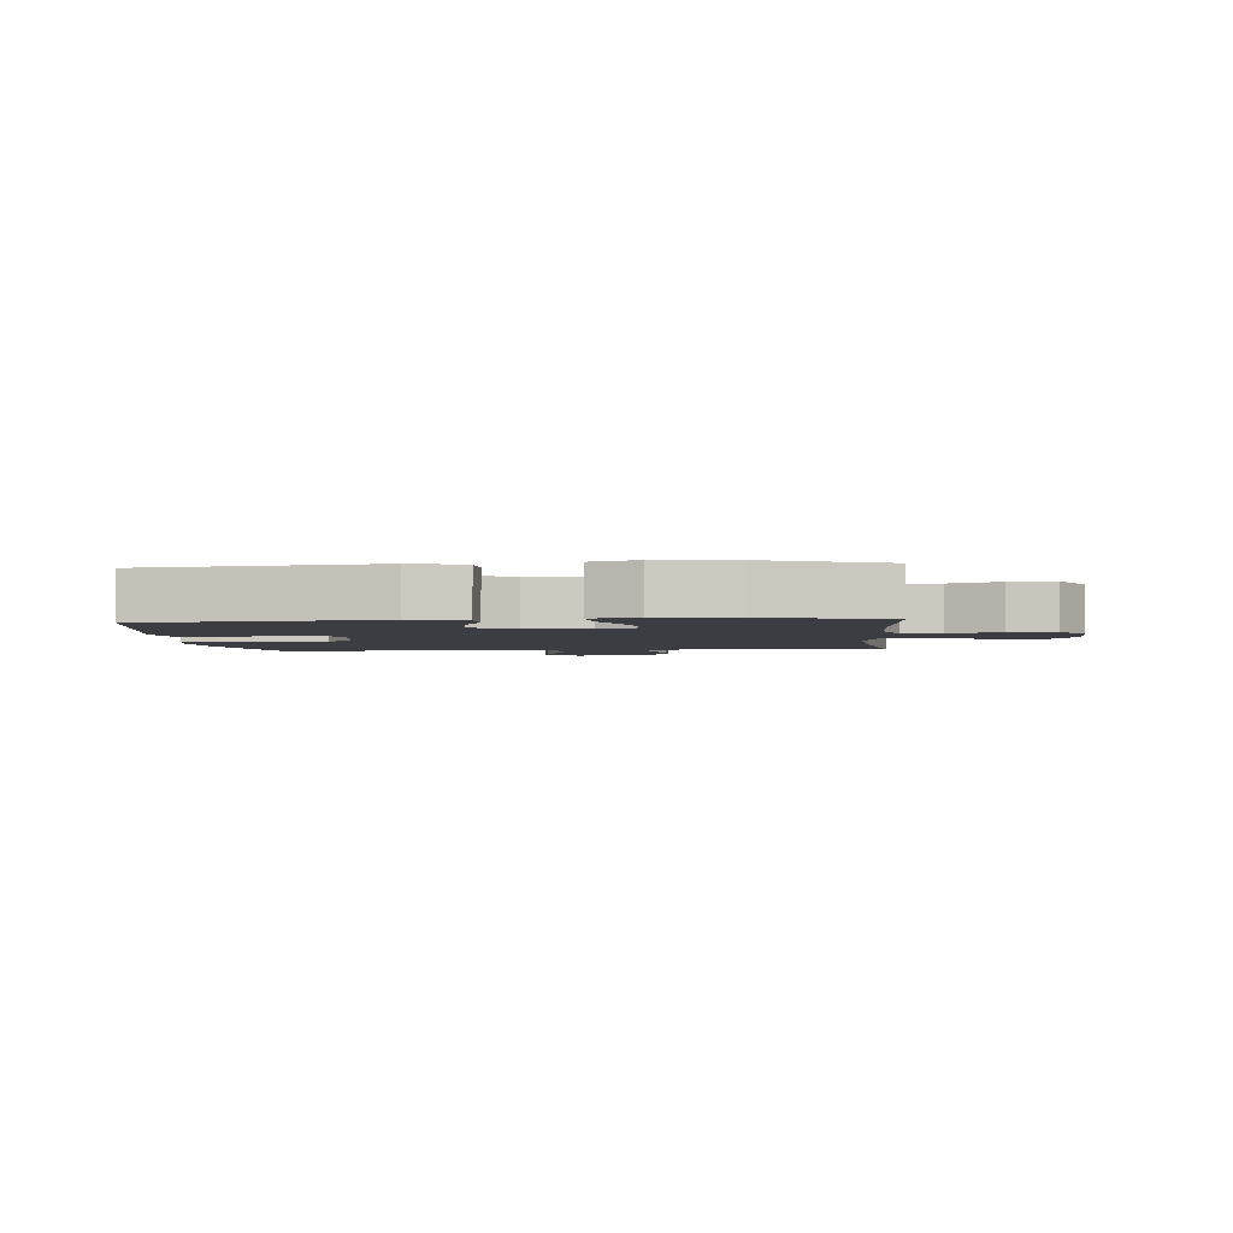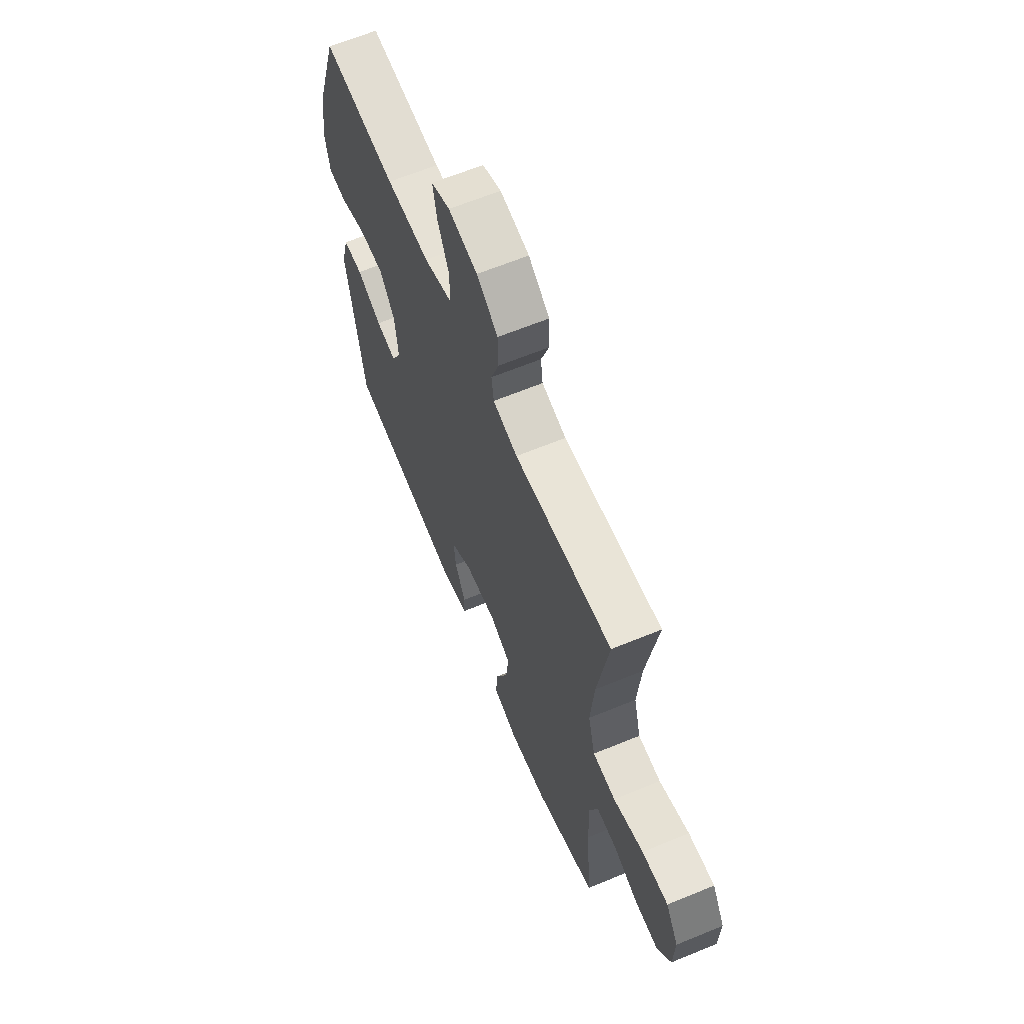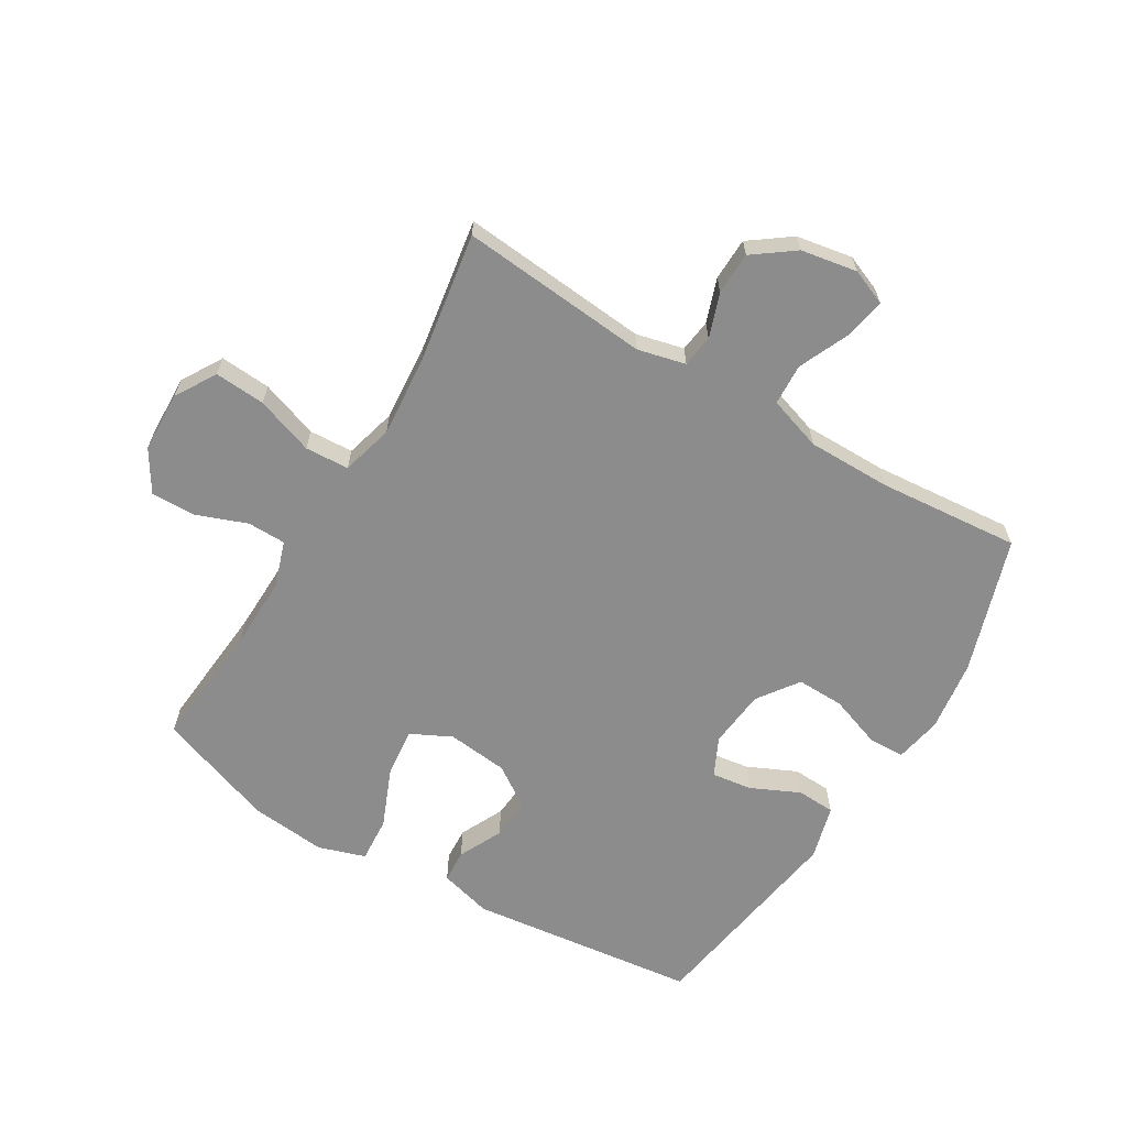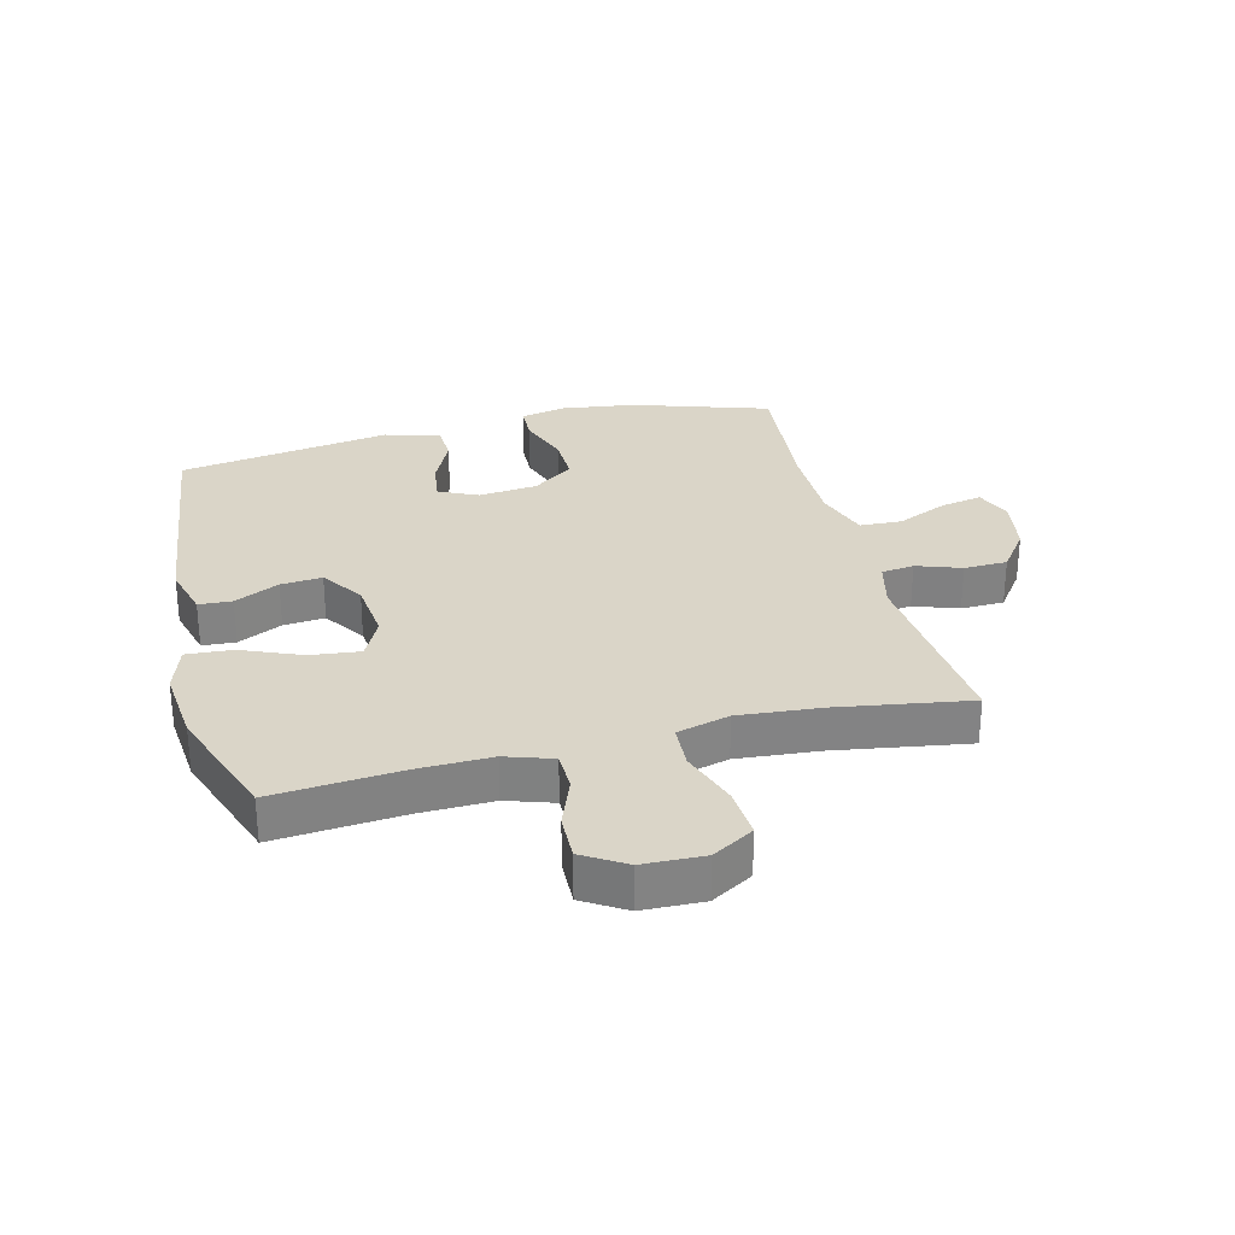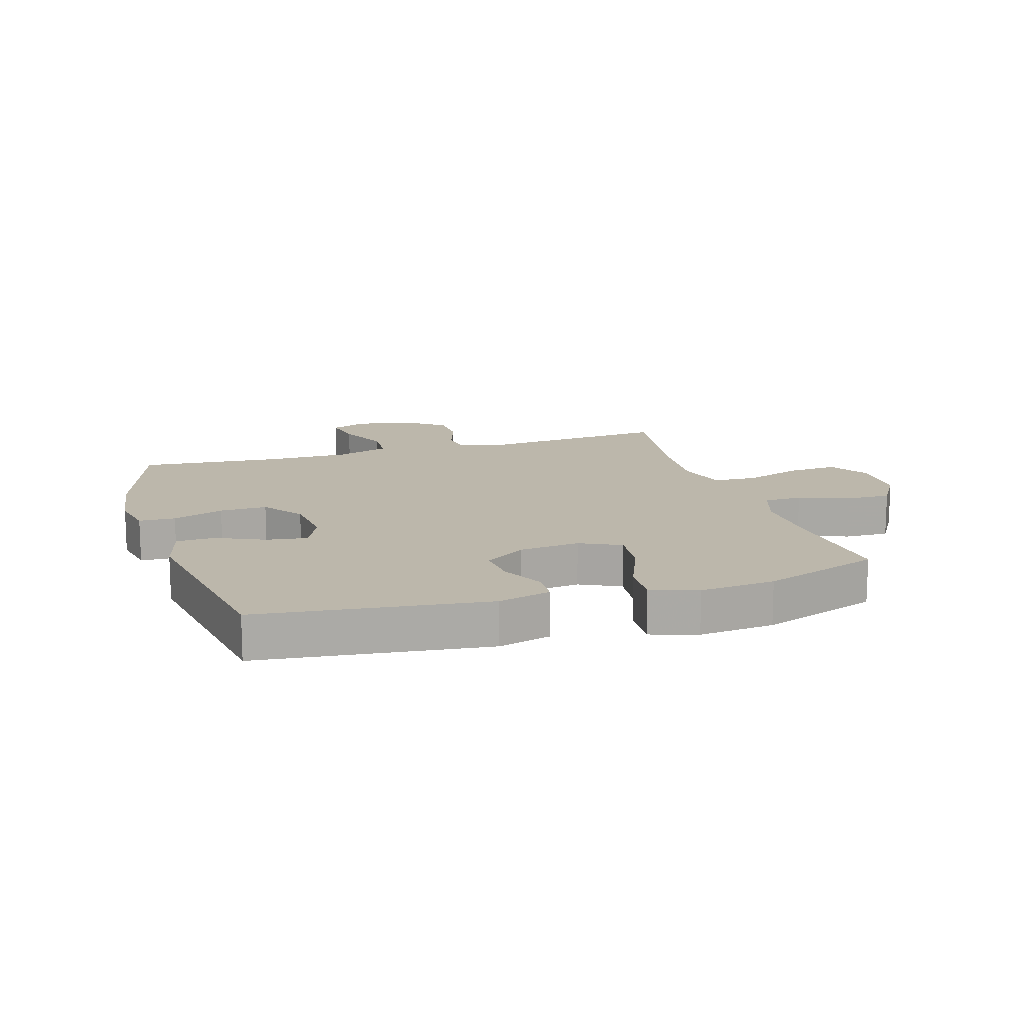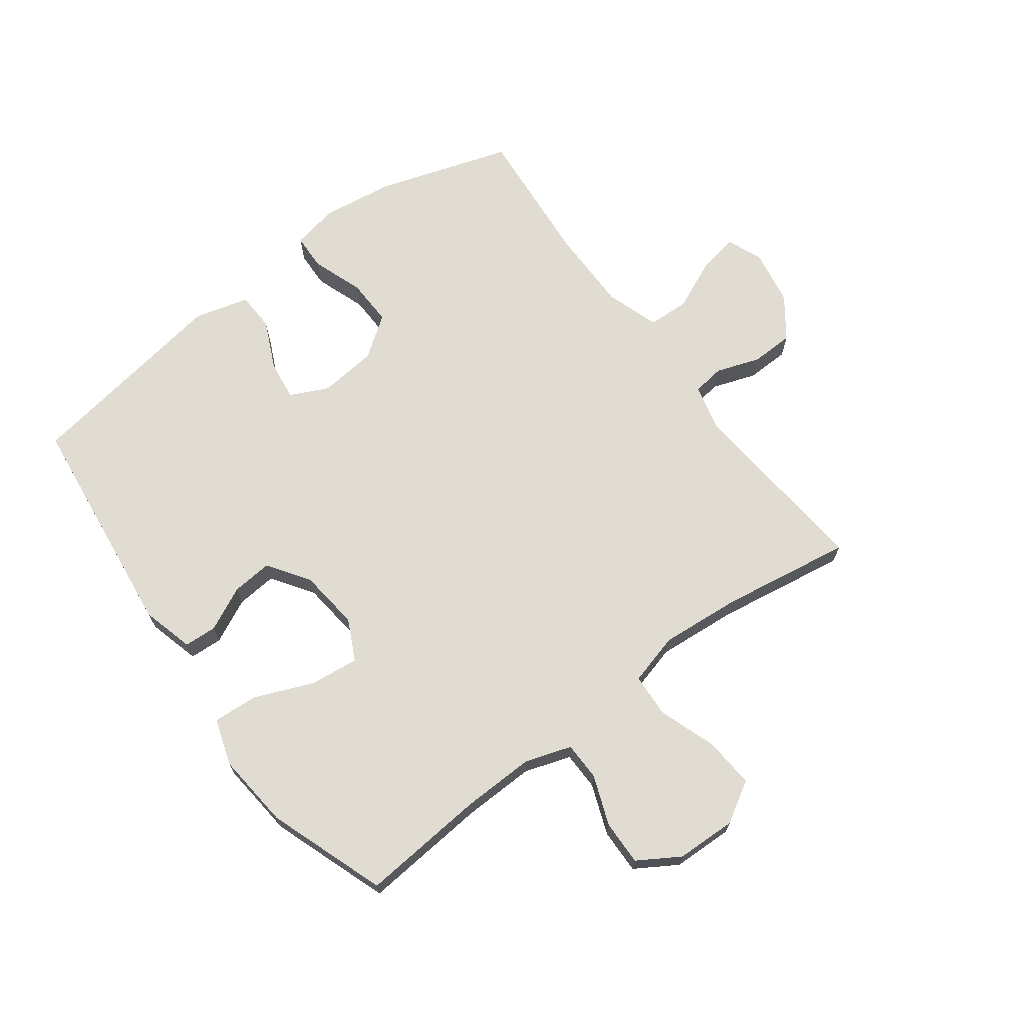
<metadata>
{"format":"obj","ext":"obj","renderer":"f3d","projection":"perspective","resolution":1024,"background":"white","views":[{"elev":-2.9,"azim":-175.1,"up":"+Y"},{"elev":64.2,"azim":-112.5,"up":"+Z"},{"elev":-64.3,"azim":-30.9,"up":"+Y"},{"elev":29.2,"azim":-104.1,"up":"+Y"},{"elev":14.4,"azim":162.8,"up":"+Y"},{"elev":69.0,"azim":-126.7,"up":"+Y"}]}
</metadata>
<code>
v -0.5 0.07 0.5
v -0.19 0.07 0.472
v -0.112 0.07 0.491
v -0.105 0.07 0.544
v -0.13 0.07 0.616
v -0.128 0.07 0.686
v -0.061 0.07 0.735
v 0.031 0.07 0.751
v 0.09 0.07 0.727
v 0.077 0.07 0.66
v 0.04 0.07 0.577
v 0.043 0.07 0.509
v 0.131 0.07 0.48
v 0.268 0.07 0.48
v 0.5 0.07 0.5
v 0.571 0.07 0.279
v 0.587 0.07 0.161
v 0.572 0.07 0.085
v 0.512 0.07 0.083
v 0.428 0.07 0.113
v 0.35 0.07 0.115
v 0.302 0.07 0.048
v 0.292 0.07 -0.047
v 0.322 0.07 -0.11
v 0.388 0.07 -0.101
v 0.468 0.07 -0.064
v 0.531 0.07 -0.067
v 0.555 0.07 -0.156
v 0.5 0.07 -0.5
v 0.124 0.07 -0.545
v 0.038 0.07 -0.522
v 0.035 0.07 -0.468
v 0.07 0.07 -0.396
v 0.076 0.07 -0.329
v 0.008 0.07 -0.283
v -0.092 0.07 -0.272
v -0.159 0.07 -0.305
v -0.15 0.07 -0.385
v -0.11 0.07 -0.482
v -0.105 0.07 -0.556
v -0.182 0.07 -0.581
v -0.306 0.07 -0.569
v -0.5 0.07 -0.5
v -0.482 0.07 -0.294
v -0.479 0.07 -0.175
v -0.504 0.07 -0.099
v -0.567 0.07 -0.098
v -0.649 0.07 -0.129
v -0.723 0.07 -0.131
v -0.765 0.07 -0.063
v -0.768 0.07 0.036
v -0.728 0.07 0.103
v -0.645 0.07 0.097
v -0.55 0.07 0.064
v -0.478 0.07 0.068
v -0.455 0.07 0.153
v -0.466 0.07 0.285
v -0.5 0 0.5
v -0.19 0 0.472
v -0.112 0 0.491
v -0.105 0 0.544
v -0.13 0 0.616
v -0.128 0 0.686
v -0.061 0 0.735
v 0.031 0 0.751
v 0.09 0 0.727
v 0.077 0 0.66
v 0.04 0 0.577
v 0.043 0 0.509
v 0.131 0 0.48
v 0.268 0 0.48
v 0.5 0 0.5
v 0.571 0 0.279
v 0.587 0 0.161
v 0.572 0 0.085
v 0.512 0 0.083
v 0.428 0 0.113
v 0.35 0 0.115
v 0.302 0 0.048
v 0.292 0 -0.047
v 0.322 0 -0.11
v 0.388 0 -0.101
v 0.468 0 -0.064
v 0.531 0 -0.067
v 0.555 0 -0.156
v 0.5 0 -0.5
v 0.124 0 -0.545
v 0.038 0 -0.522
v 0.035 0 -0.468
v 0.07 0 -0.396
v 0.076 0 -0.329
v 0.008 0 -0.283
v -0.092 0 -0.272
v -0.159 0 -0.305
v -0.15 0 -0.385
v -0.11 0 -0.482
v -0.105 0 -0.556
v -0.182 0 -0.581
v -0.306 0 -0.569
v -0.5 0 -0.5
v -0.482 0 -0.294
v -0.479 0 -0.175
v -0.504 0 -0.099
v -0.567 0 -0.098
v -0.649 0 -0.129
v -0.723 0 -0.131
v -0.765 0 -0.063
v -0.768 0 0.036
v -0.728 0 0.103
v -0.645 0 0.097
v -0.55 0 0.064
v -0.478 0 0.068
v -0.455 0 0.153
v -0.466 0 0.285
f 51 52 53 54
f 51 54 55
f 50 51 55
f 47 48 49 50
f 46 47 50 55
f 45 46 55 56
f 41 42 43 44
f 41 44 45 56
f 38 39 40 41
f 37 38 41 56
f 30 31 32 33
f 30 33 34
f 29 30 34
f 28 29 34 35
f 25 26 27 28
f 24 25 28 35
f 17 18 19 20
f 17 20 21
f 14 15 16 17
f 13 14 17 21
f 12 13 21 22
f 8 9 10 11
f 8 11 12
f 7 8 12
f 4 5 6 7
f 3 4 7 12
f 2 3 12 22
f 57 1 2 22
f 36 37 56 57
f 23 24 35 36
f 22 23 36 57
f 111 110 109 108
f 112 111 108
f 112 108 107
f 107 106 105 104
f 112 107 104 103
f 113 112 103 102
f 101 100 99 98
f 113 102 101 98
f 98 97 96 95
f 113 98 95 94
f 90 89 88 87
f 91 90 87
f 91 87 86
f 92 91 86 85
f 85 84 83 82
f 92 85 82 81
f 77 76 75 74
f 78 77 74
f 74 73 72 71
f 78 74 71 70
f 79 78 70 69
f 68 67 66 65
f 69 68 65
f 69 65 64
f 64 63 62 61
f 69 64 61 60
f 79 69 60 59
f 79 59 58 114
f 114 113 94 93
f 93 92 81 80
f 114 93 80 79
f 1 58 59 2
f 2 59 60 3
f 3 60 61 4
f 4 61 62 5
f 5 62 63 6
f 6 63 64 7
f 7 64 65 8
f 8 65 66 9
f 9 66 67 10
f 10 67 68 11
f 11 68 69 12
f 12 69 70 13
f 13 70 71 14
f 14 71 72 15
f 15 72 73 16
f 16 73 74 17
f 17 74 75 18
f 18 75 76 19
f 19 76 77 20
f 20 77 78 21
f 21 78 79 22
f 22 79 80 23
f 23 80 81 24
f 24 81 82 25
f 25 82 83 26
f 26 83 84 27
f 27 84 85 28
f 28 85 86 29
f 29 86 87 30
f 30 87 88 31
f 31 88 89 32
f 32 89 90 33
f 33 90 91 34
f 34 91 92 35
f 35 92 93 36
f 36 93 94 37
f 37 94 95 38
f 38 95 96 39
f 39 96 97 40
f 40 97 98 41
f 41 98 99 42
f 42 99 100 43
f 43 100 101 44
f 44 101 102 45
f 45 102 103 46
f 46 103 104 47
f 47 104 105 48
f 48 105 106 49
f 49 106 107 50
f 50 107 108 51
f 51 108 109 52
f 52 109 110 53
f 53 110 111 54
f 54 111 112 55
f 55 112 113 56
f 56 113 114 57
f 57 114 58 1

</code>
